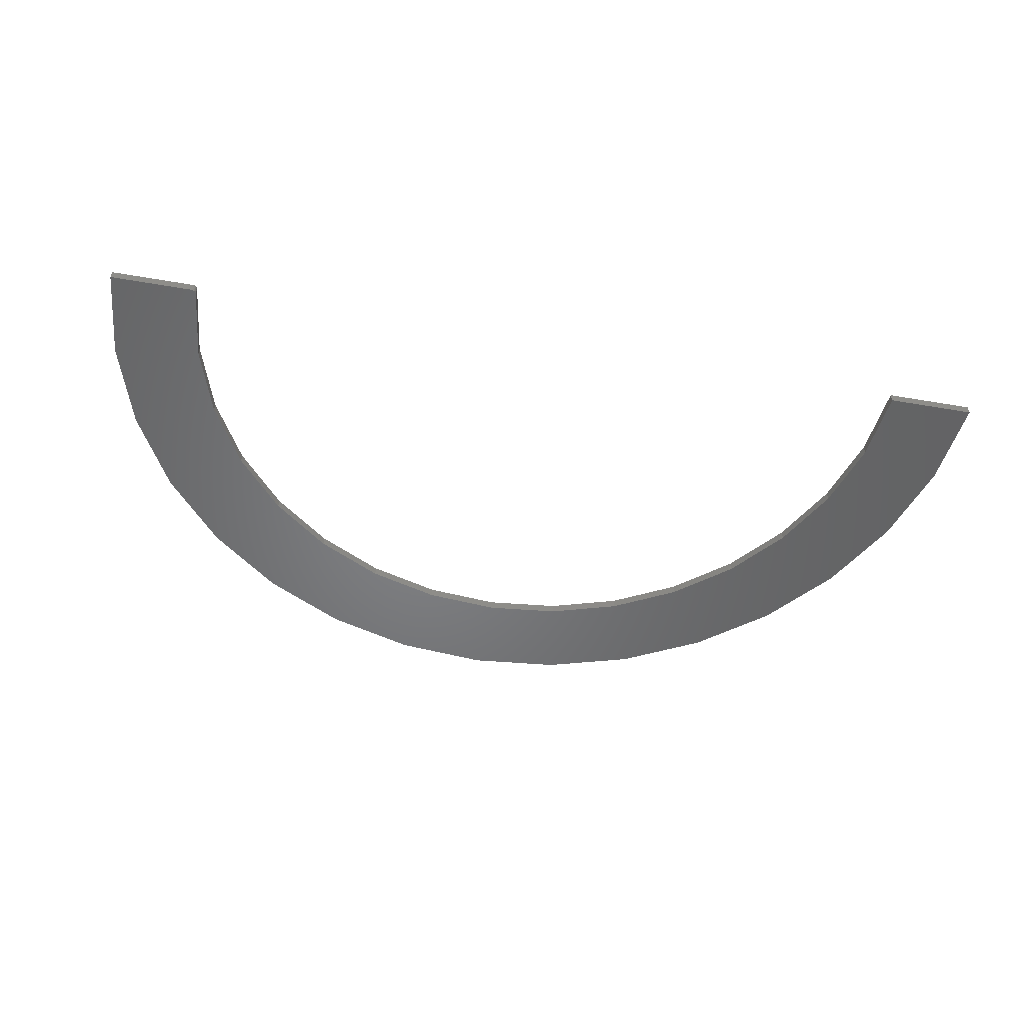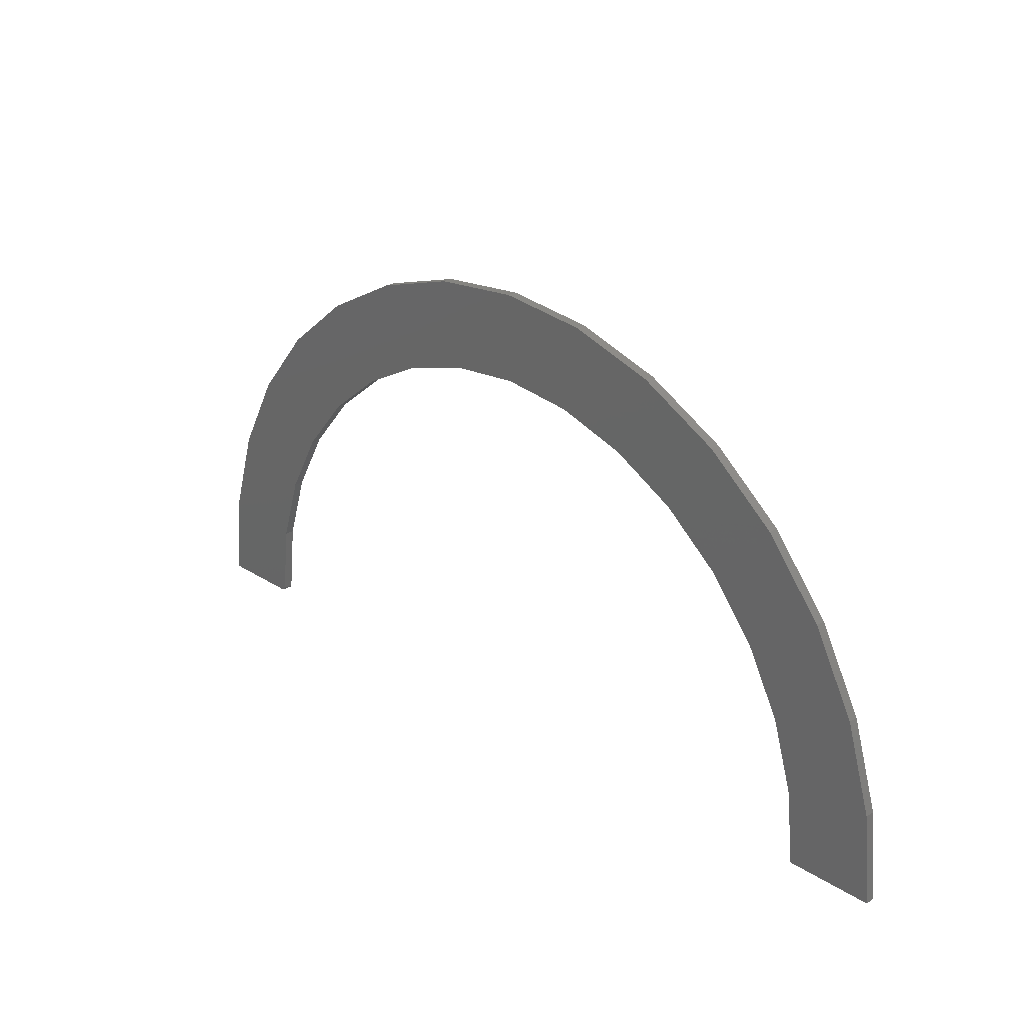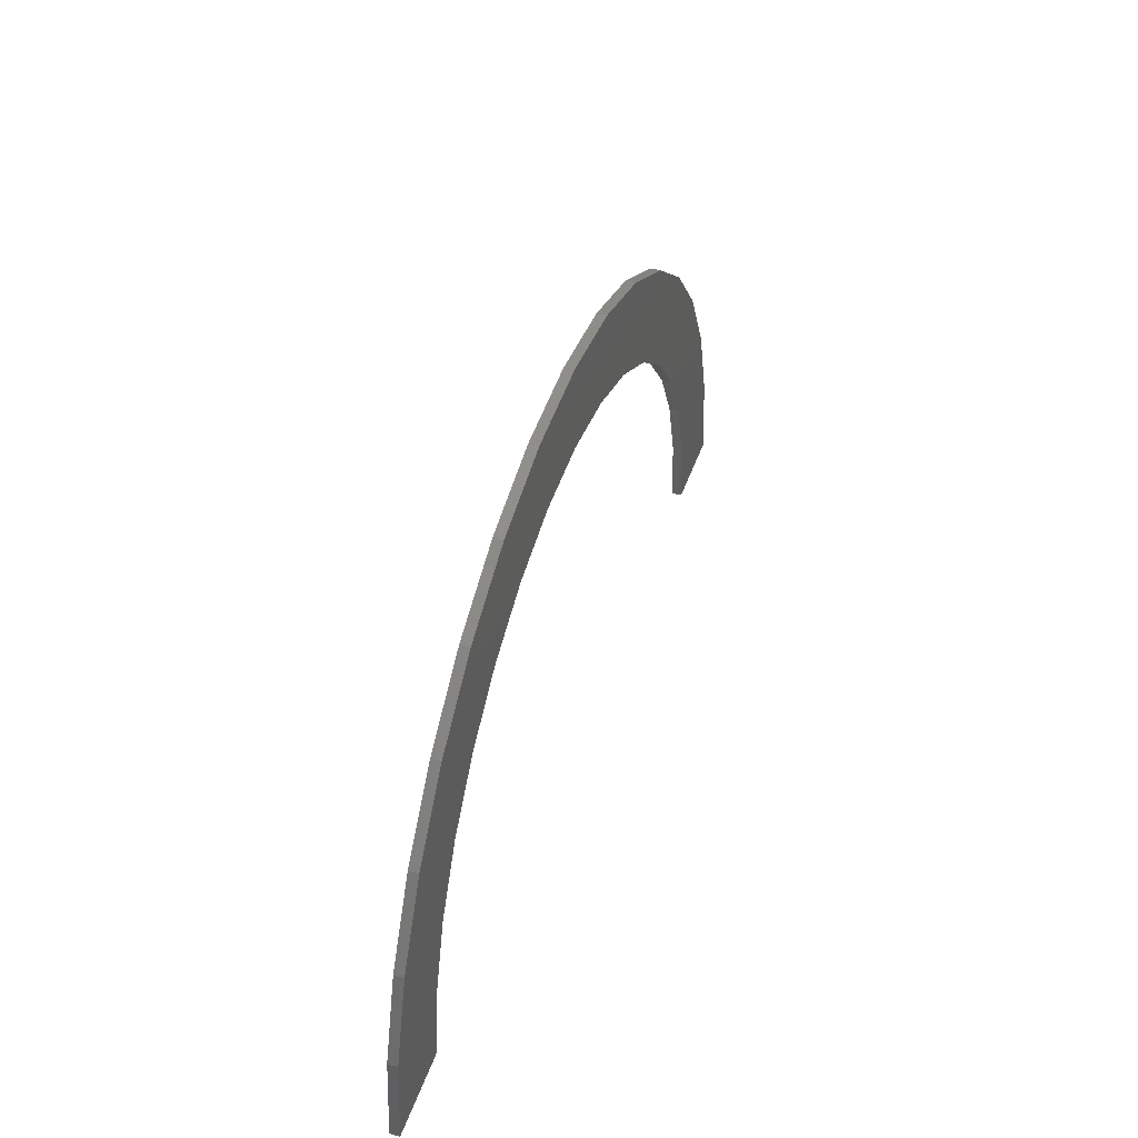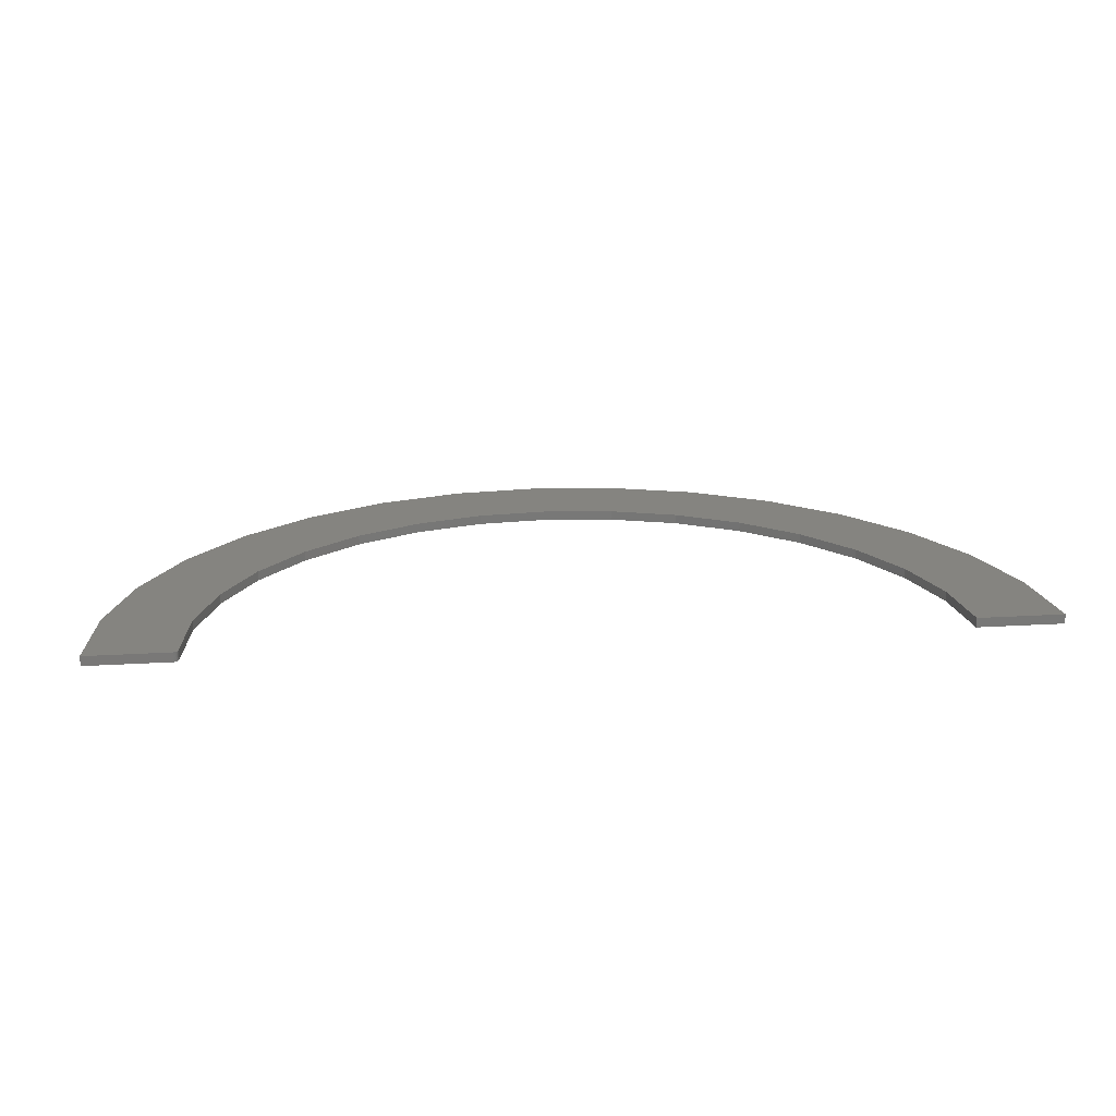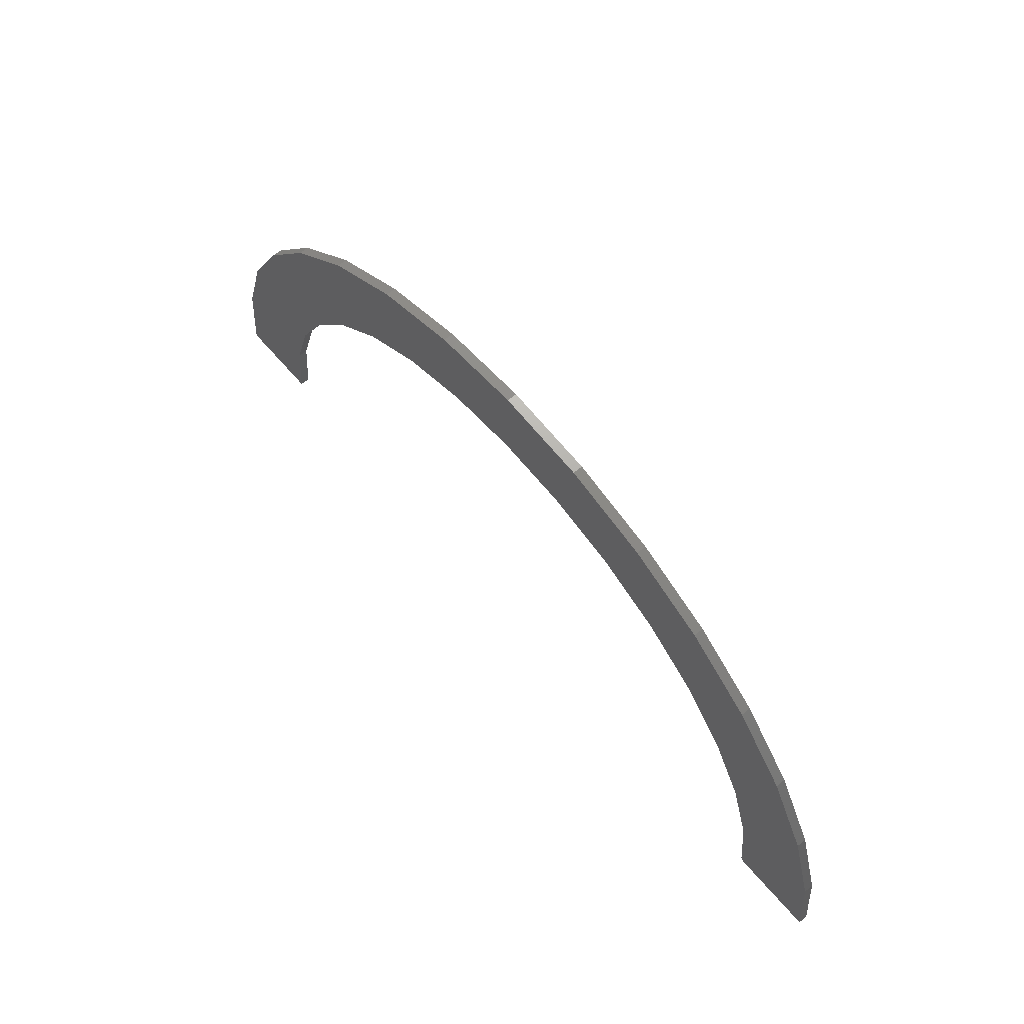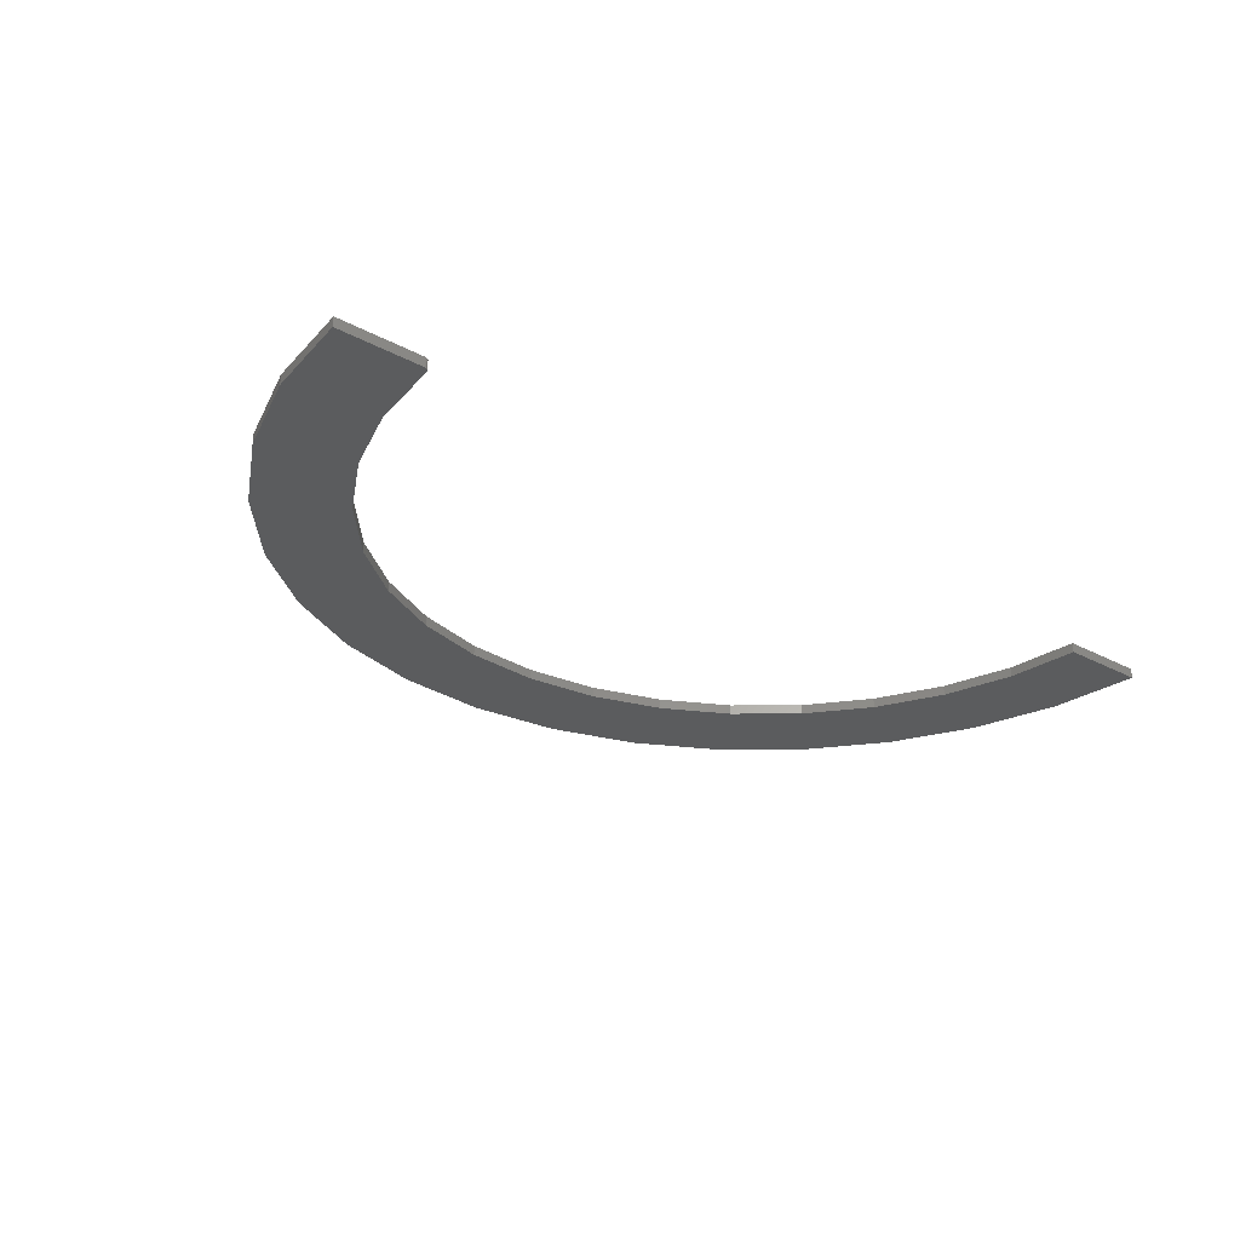
<metadata>
{"format":"stl","ext":"stl","renderer":"f3d","projection":"perspective","resolution":1024,"background":"white","views":[{"elev":-51.4,"azim":-10.6,"up":"+Z"},{"elev":26.0,"azim":45.5,"up":"+Y"},{"elev":44.1,"azim":-71.7,"up":"+Y"},{"elev":19.3,"azim":-6.6,"up":"+Z"},{"elev":63.5,"azim":-130.3,"up":"+Y"},{"elev":-28.2,"azim":-39.0,"up":"+Z"}]}
</metadata>
<code>
# stl→obj: 84 verts, 164 faces
v -0.2282 0.5634 0.01562
v -0.1143 0.597 0.01562
v -0.5303 0.5303 0.01562
v -0.3333 0.5084 0.01562
v 0.2353 0.5605 0.01562
v 0.3397 0.5041 0.01562
v 0.5303 0.5303 0.01562
v -0.4167 0.6236 0.01562
v 0.003857 0.6079 0.01562
v 0.4167 0.6236 0.01562
v 0.287 0.6929 0.01562
v -0.287 0.6929 0.01562
v -0.6113 0.001296 0.01562
v -0.75 0 0.01562
v -0.6157 0 0.01562
v -0.6141 0.0001477 0.01562
v -0.6127 0.0005852 0.01562
v -0.7356 0.1463 0.01562
v -0.6102 0.002253 0.01562
v -0.6092 0.003421 0.01562
v -0.6085 0.004754 0.01562
v -0.608 0.006203 0.01562
v -0.6078 0.007713 0.01562
v -0.5948 0.1257 0.01562
v -0.559 0.2389 0.01562
v -0.6929 0.287 0.01562
v -0.1463 0.7356 0.01562
v 0.1463 0.7356 0.01562
v 4.592e-17 0.75 0.01562
v -0.4257 0.4339 0.01562
v -0.6236 0.4167 0.01562
v -0.5019 0.3429 0.01562
v 0.1219 0.5955 0.01562
v 0.6236 0.4167 0.01562
v 0.4312 0.4285 0.01562
v 0.6929 0.287 0.01562
v 0.5062 0.3365 0.01562
v 0.7356 0.1463 0.01562
v 0.562 0.2317 0.01562
v 0.5963 0.1181 0.01562
v 0.6079 0 0.01562
v 0.75 0 0.01562
v -0.5303 0.5303 0
v -0.1143 0.597 0
v -0.2282 0.5634 0
v -0.3333 0.5084 0
v 0.5303 0.5303 0
v 0.3397 0.5041 0
v 0.2353 0.5605 0
v -0.4167 0.6236 0
v -0.287 0.6929 0
v 0.287 0.6929 0
v 0.4167 0.6236 0
v 0.003857 0.6079 0
v -0.6113 0.001296 0
v -0.6127 0.0005852 0
v -0.6141 0.0001477 0
v -0.6157 0 0
v -0.75 0 0
v -0.7356 0.1463 0
v -0.6929 0.287 0
v -0.559 0.2389 0
v -0.5948 0.1257 0
v -0.6078 0.007713 0
v -0.608 0.006203 0
v -0.6085 0.004754 0
v -0.6092 0.003421 0
v -0.6102 0.002253 0
v 4.592e-17 0.75 0
v 0.1463 0.7356 0
v -0.1463 0.7356 0
v -0.5019 0.3429 0
v -0.6236 0.4167 0
v -0.4257 0.4339 0
v 0.1219 0.5955 0
v 0.5963 0.1181 0
v 0.562 0.2317 0
v 0.7356 0.1463 0
v 0.5062 0.3365 0
v 0.6929 0.287 0
v 0.4312 0.4285 0
v 0.6236 0.4167 0
v 0.6079 0 0
v 0.75 0 0
f 1 2 3
f 1 3 4
f 5 6 7
f 8 3 2
f 8 2 9
f 8 9 10
f 8 10 11
f 8 11 12
f 13 14 15
f 13 15 16
f 13 16 17
f 18 14 13
f 18 13 19
f 18 19 20
f 18 20 21
f 18 21 22
f 18 22 23
f 18 23 24
f 18 24 25
f 18 25 26
f 12 11 27
f 27 11 28
f 27 28 29
f 4 3 30
f 30 3 31
f 30 31 32
f 32 31 26
f 32 26 25
f 5 7 33
f 33 7 10
f 33 10 9
f 7 6 34
f 34 6 35
f 34 35 36
f 36 35 37
f 36 37 38
f 38 37 39
f 38 39 40
f 40 41 38
f 38 41 42
f 43 44 45
f 46 43 45
f 47 48 49
f 50 51 52
f 50 52 53
f 50 53 54
f 50 54 44
f 50 44 43
f 55 56 57
f 55 57 58
f 55 58 59
f 60 61 62
f 60 62 63
f 60 63 64
f 60 64 65
f 60 65 66
f 60 66 67
f 60 67 68
f 60 68 55
f 60 55 59
f 69 70 71
f 71 70 52
f 71 52 51
f 62 61 72
f 72 61 73
f 72 73 74
f 74 73 43
f 74 43 46
f 54 53 75
f 75 53 47
f 75 47 49
f 76 77 78
f 78 77 79
f 78 79 80
f 80 79 81
f 80 81 82
f 82 81 48
f 82 48 47
f 76 78 83
f 83 78 84
f 54 2 44
f 44 2 1
f 44 1 45
f 45 1 4
f 45 4 46
f 46 4 30
f 46 30 74
f 74 30 32
f 74 32 72
f 72 32 25
f 72 25 62
f 62 25 24
f 62 24 63
f 63 24 23
f 63 23 64
f 2 54 9
f 9 54 75
f 9 75 33
f 33 75 49
f 33 49 5
f 5 49 48
f 5 48 6
f 6 48 81
f 6 81 35
f 35 81 79
f 35 79 37
f 37 79 77
f 37 77 39
f 39 77 76
f 39 76 40
f 40 76 83
f 40 83 41
f 14 59 15
f 15 59 58
f 64 23 65
f 65 23 22
f 65 22 66
f 66 22 21
f 66 21 67
f 67 21 20
f 67 20 68
f 68 20 19
f 68 19 55
f 55 19 13
f 55 13 56
f 56 13 17
f 56 17 57
f 57 17 16
f 57 16 58
f 58 16 15
f 59 14 60
f 60 14 18
f 60 18 61
f 61 18 26
f 61 26 73
f 73 26 31
f 73 31 43
f 43 31 3
f 43 3 50
f 50 3 8
f 50 8 51
f 51 8 12
f 51 12 71
f 71 12 27
f 71 27 69
f 69 27 29
f 69 29 70
f 70 29 28
f 70 28 52
f 52 28 11
f 52 11 53
f 53 11 10
f 53 10 47
f 47 10 7
f 47 7 82
f 82 7 34
f 82 34 80
f 80 34 36
f 80 36 78
f 78 36 38
f 78 38 84
f 84 38 42
f 41 83 42
f 42 83 84

</code>
